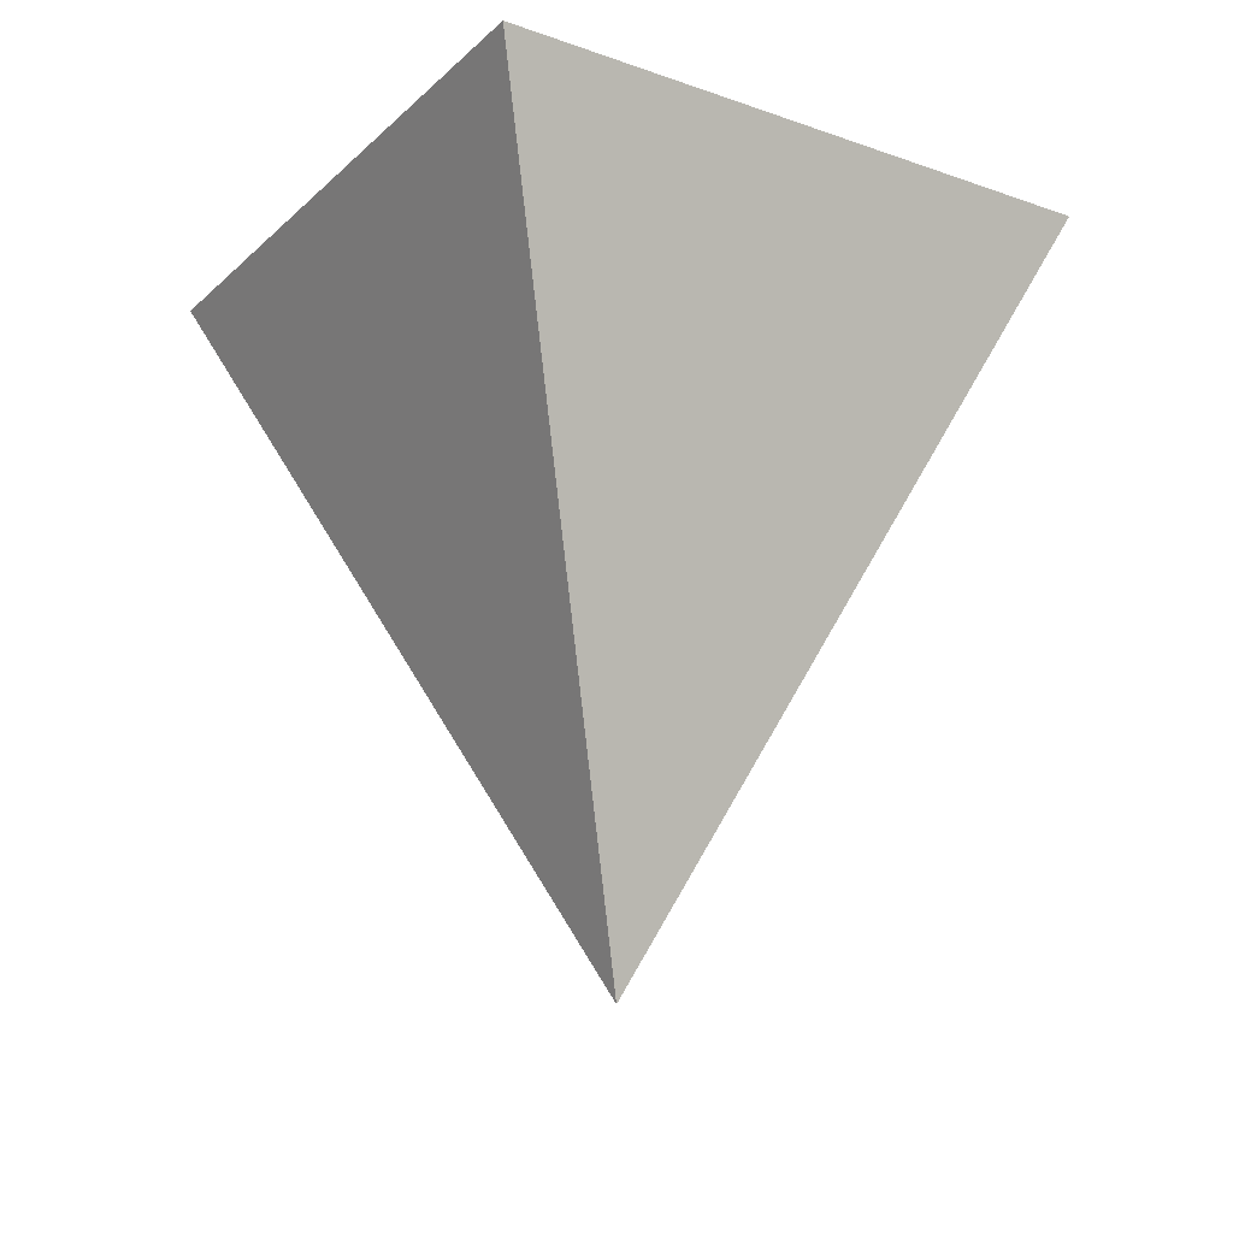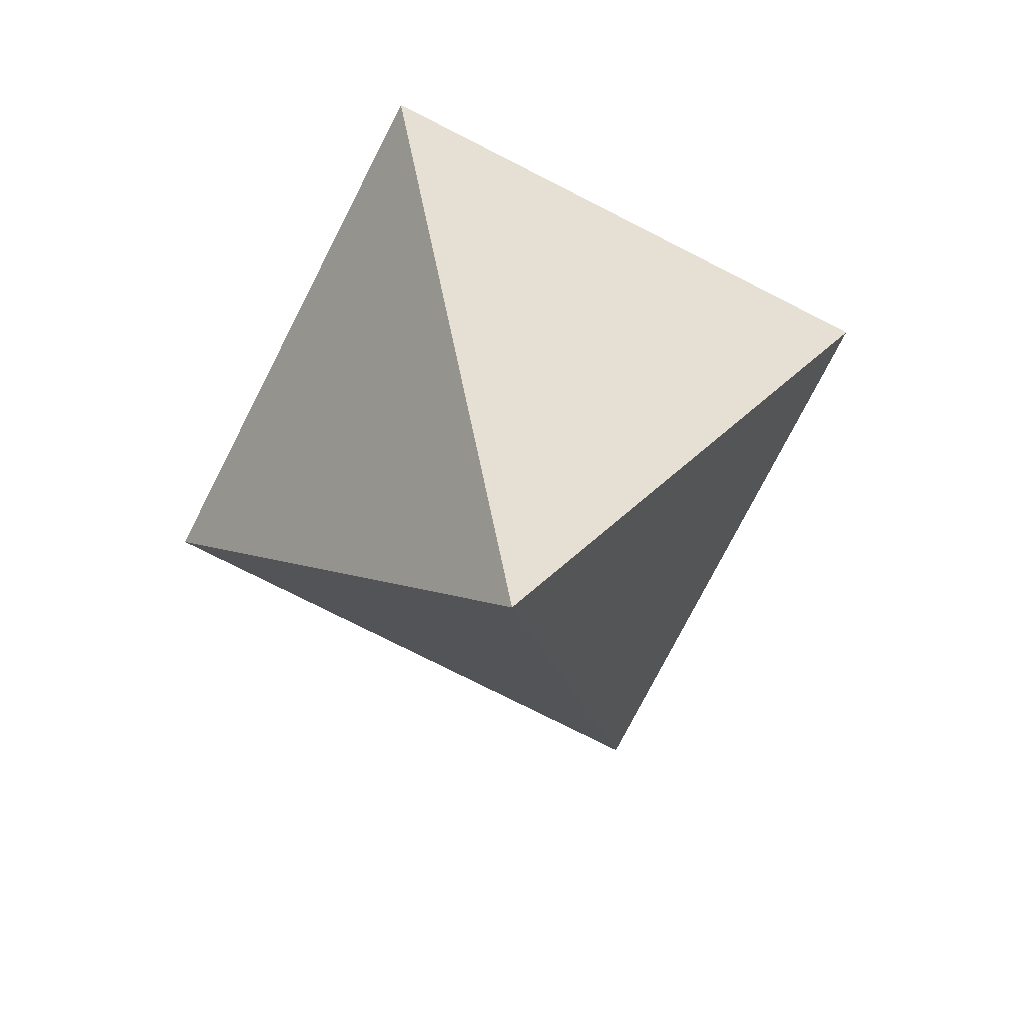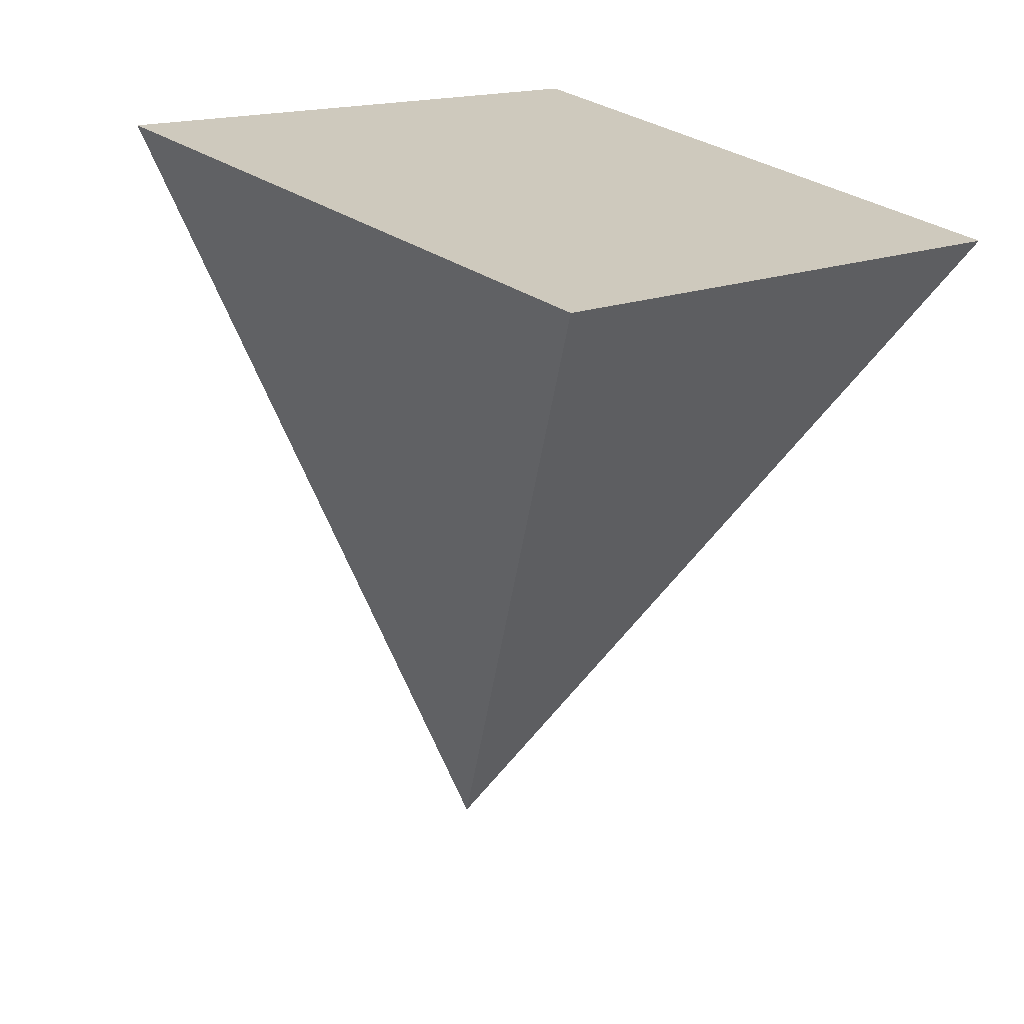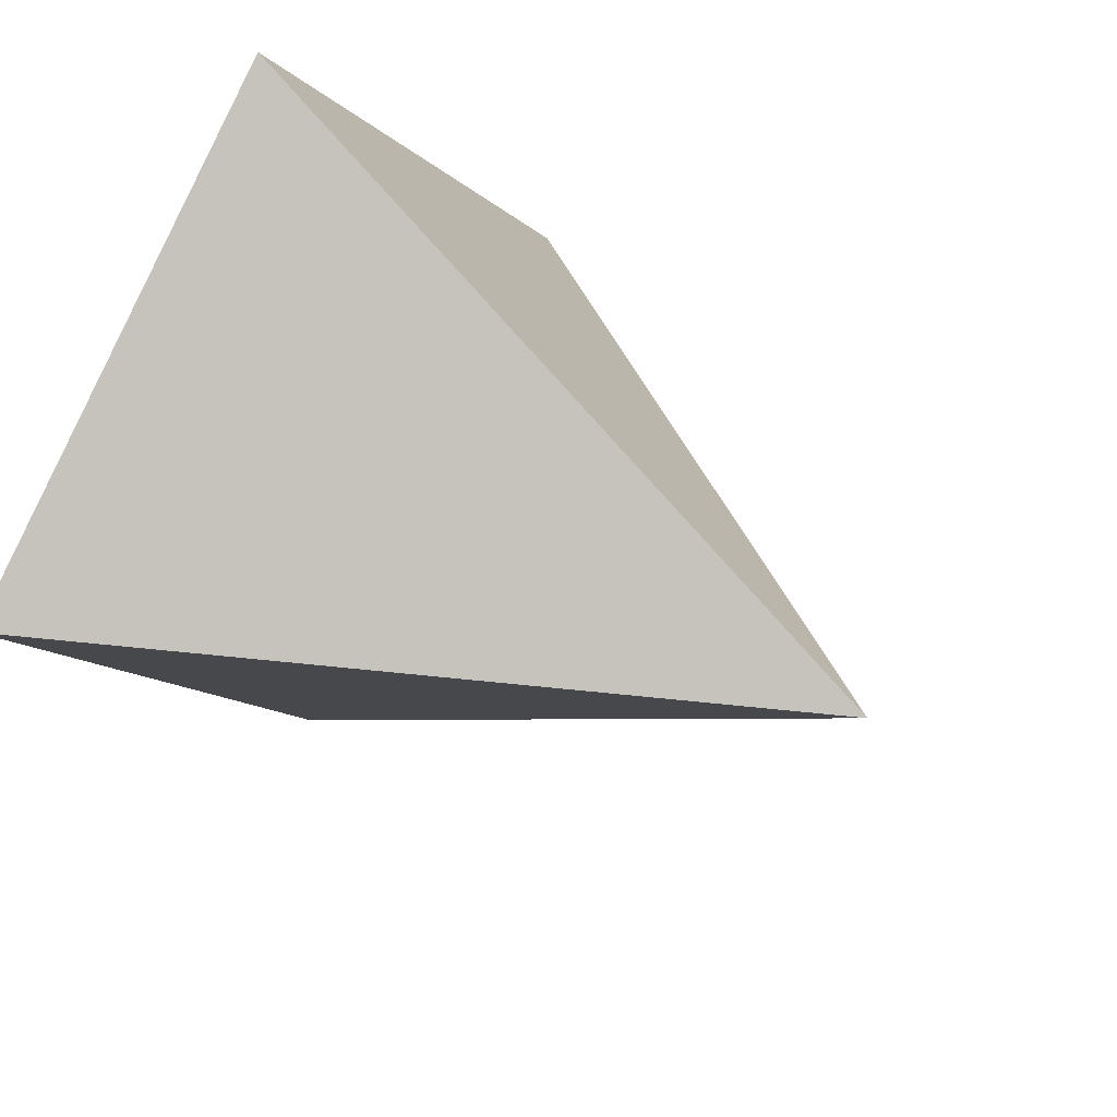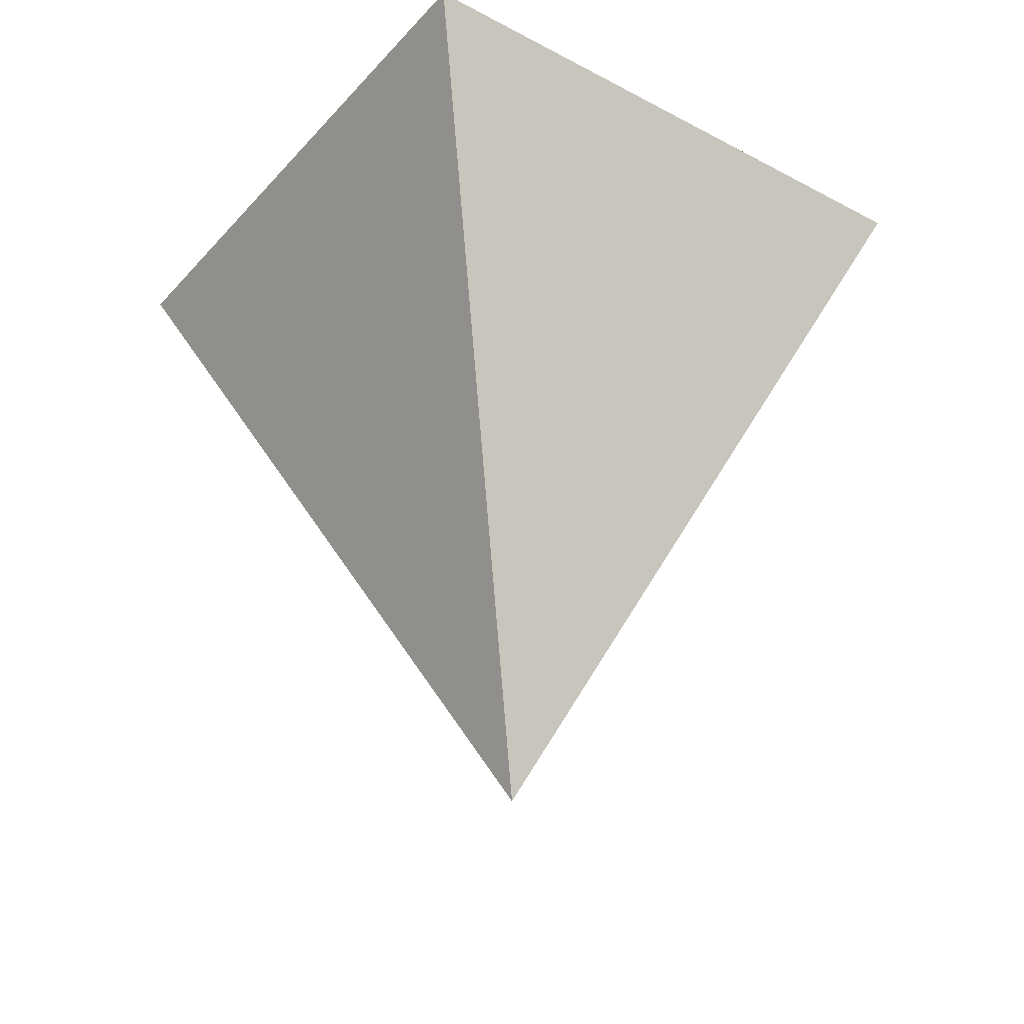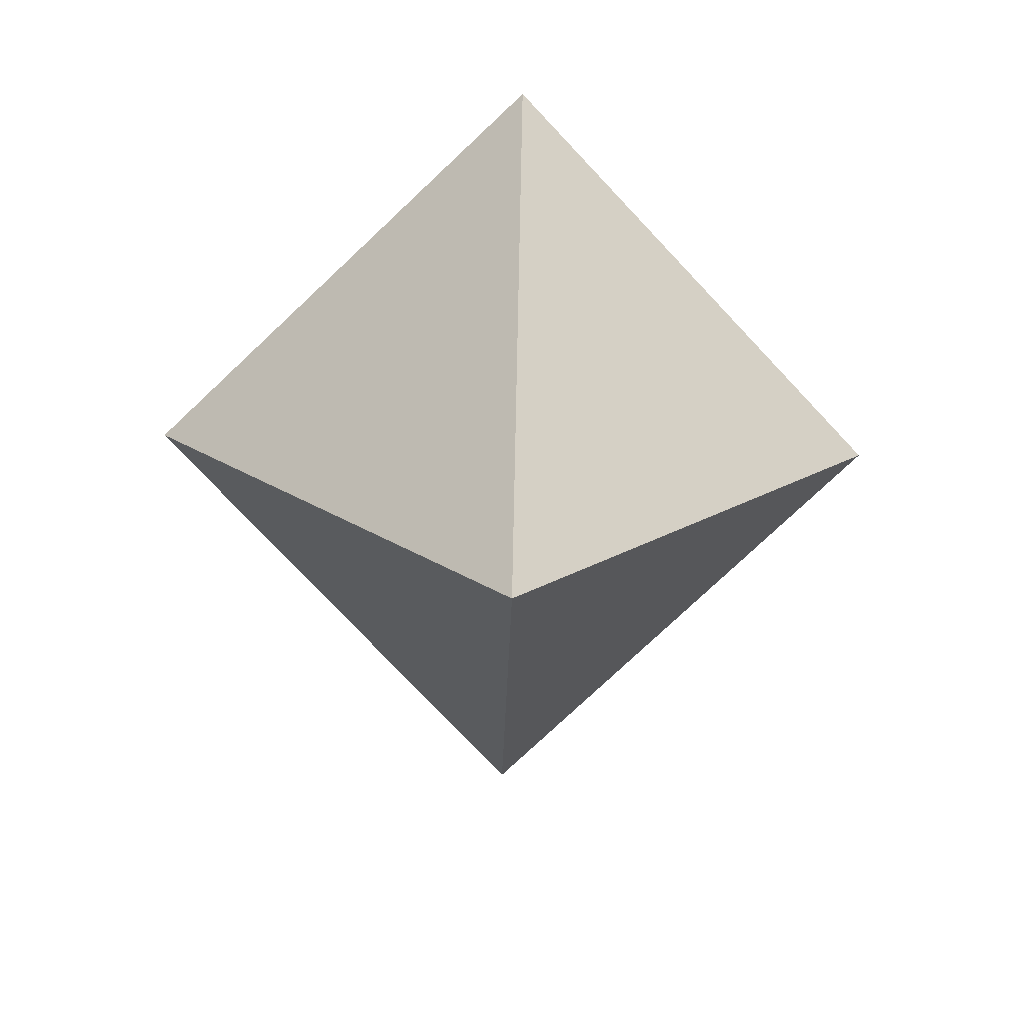
<metadata>
{"format":"obj","ext":"obj","renderer":"f3d","projection":"perspective","resolution":1024,"background":"white","views":[{"elev":-21.9,"azim":-167.4,"up":"+Y"},{"elev":-75.4,"azim":18.0,"up":"+Y"},{"elev":-67.9,"azim":172.0,"up":"+Z"},{"elev":40.0,"azim":-51.2,"up":"+Z"},{"elev":-36.1,"azim":99.6,"up":"+Y"},{"elev":-76.8,"azim":-1.7,"up":"+Y"}]}
</metadata>
<code>
o Cube
v 0 2 -1.188
v 0 0 0
v 1.188 2 0
v -1.188 2 0
v 0 2 1.188
f 2 3 5
f 2 5 4
f 2 1 3
f 2 4 1
f 3 1 4 5

</code>
